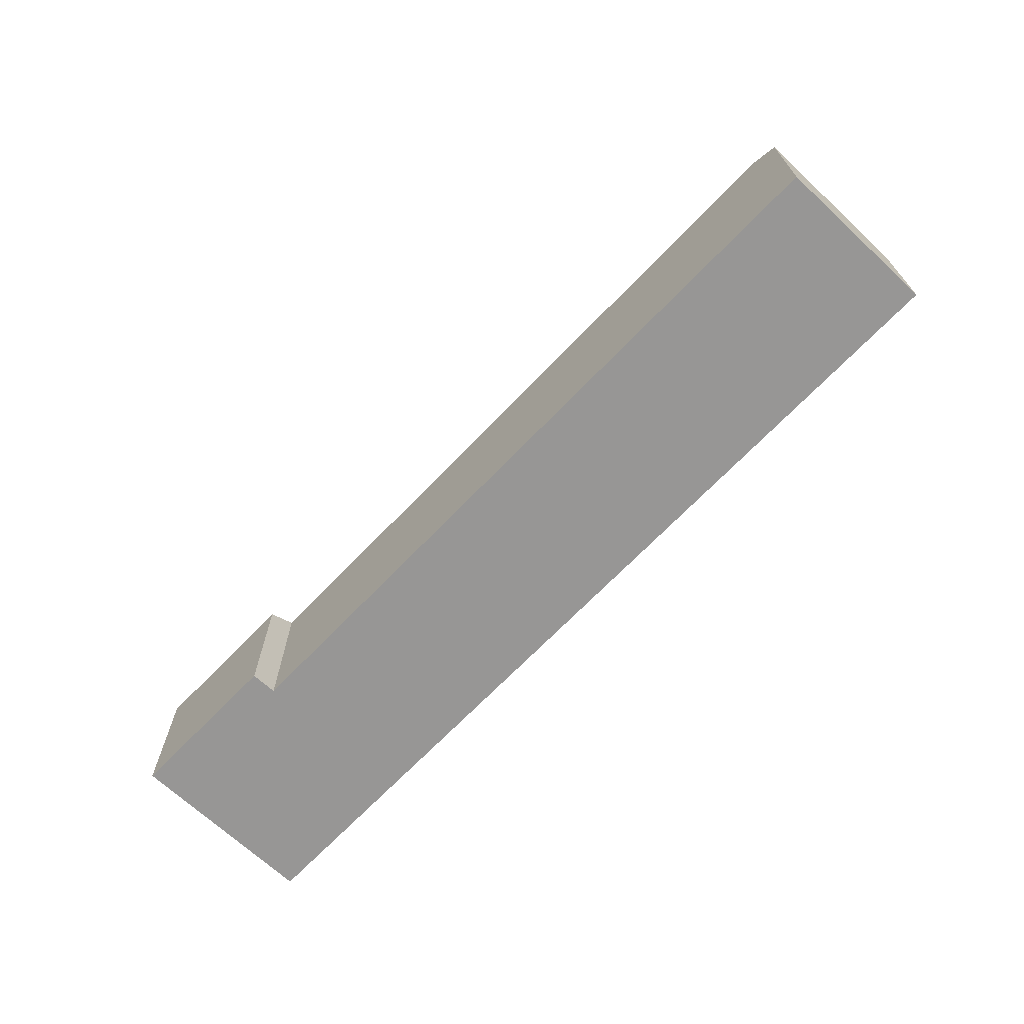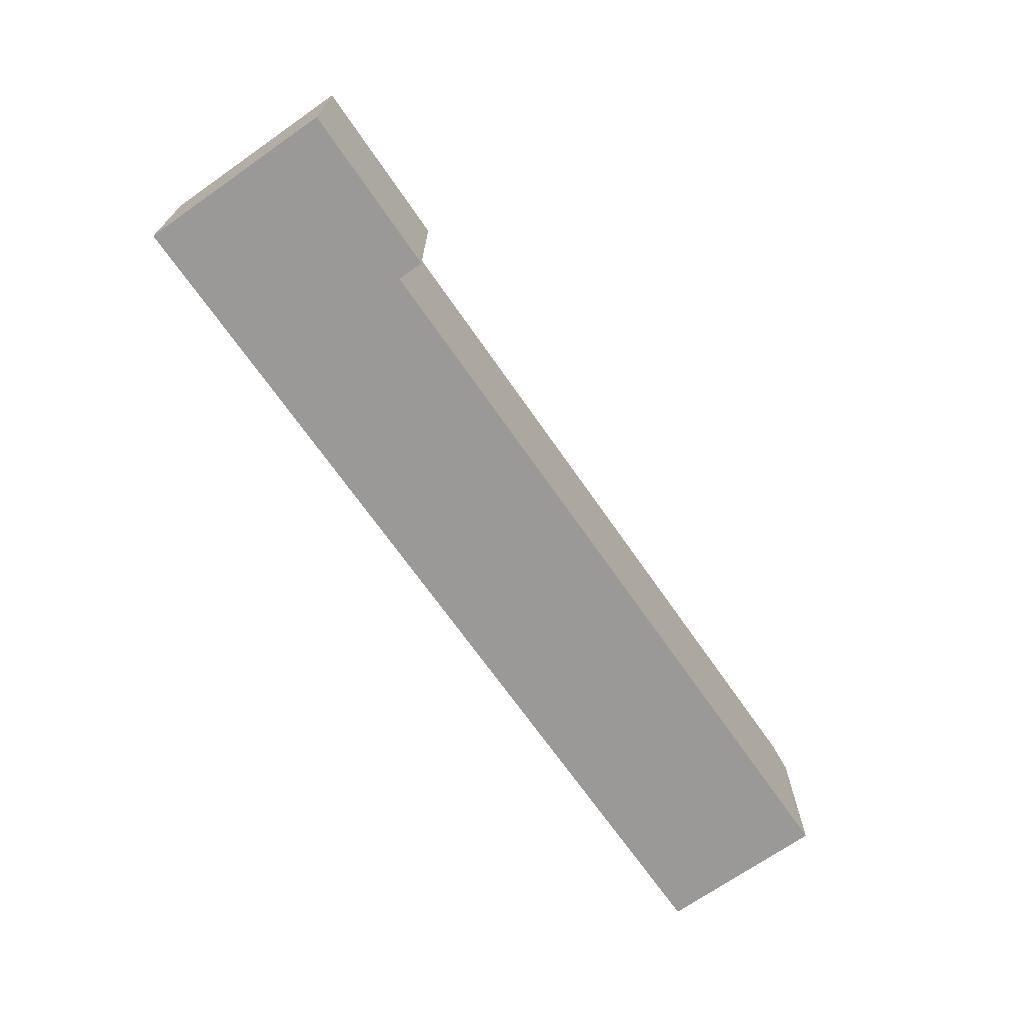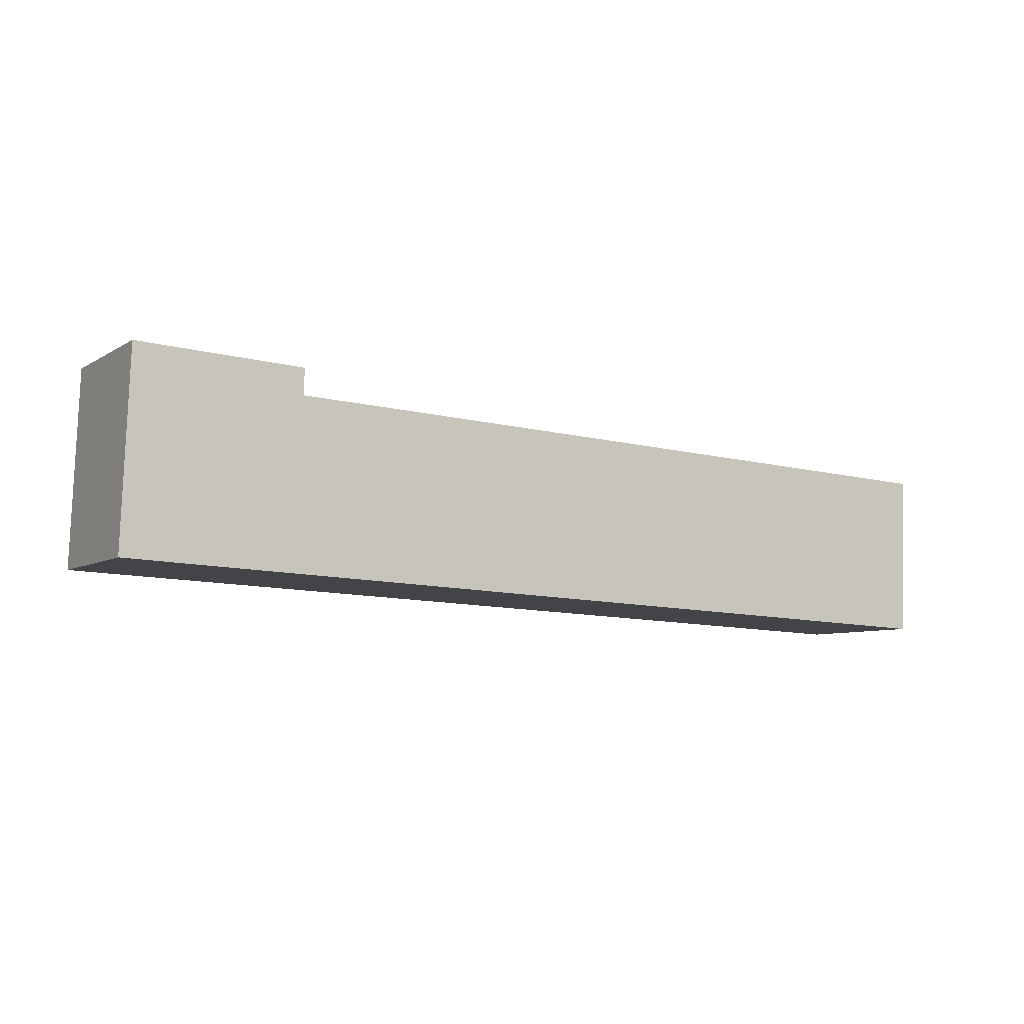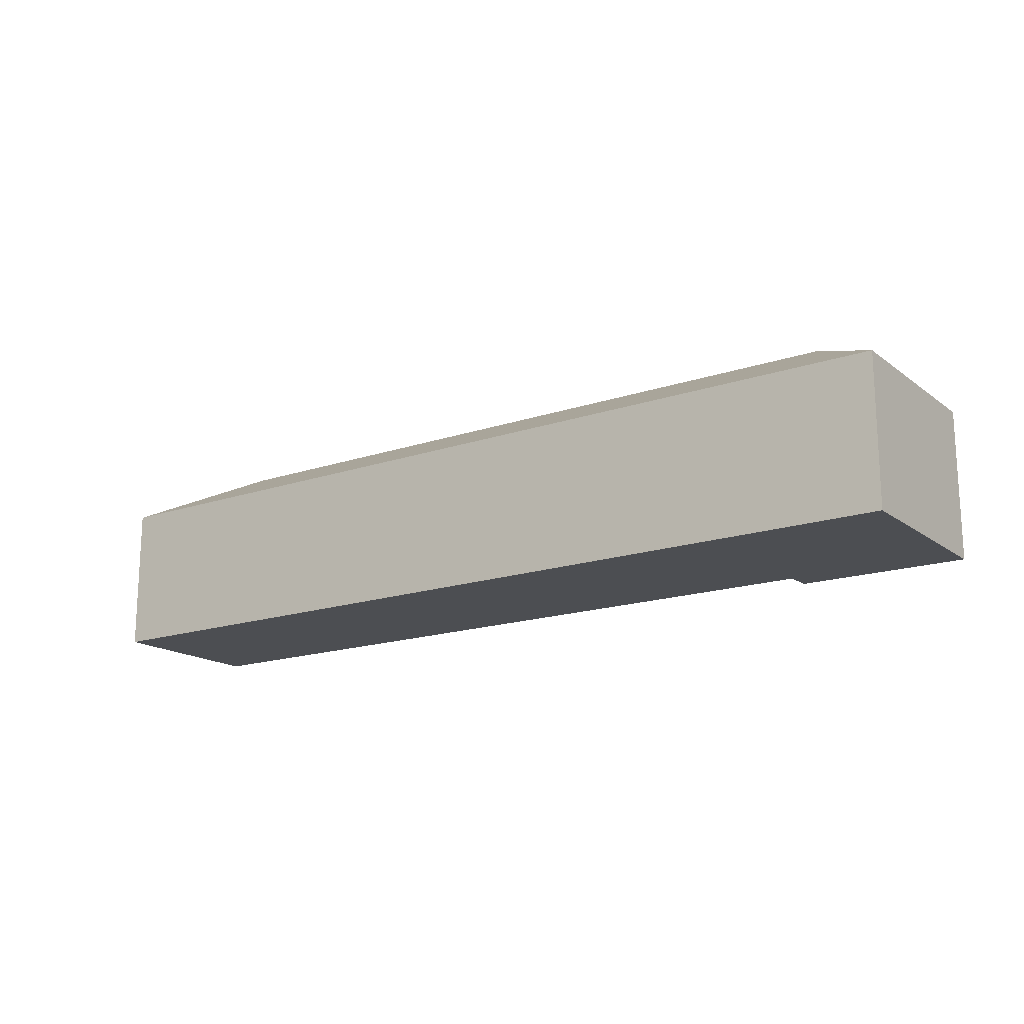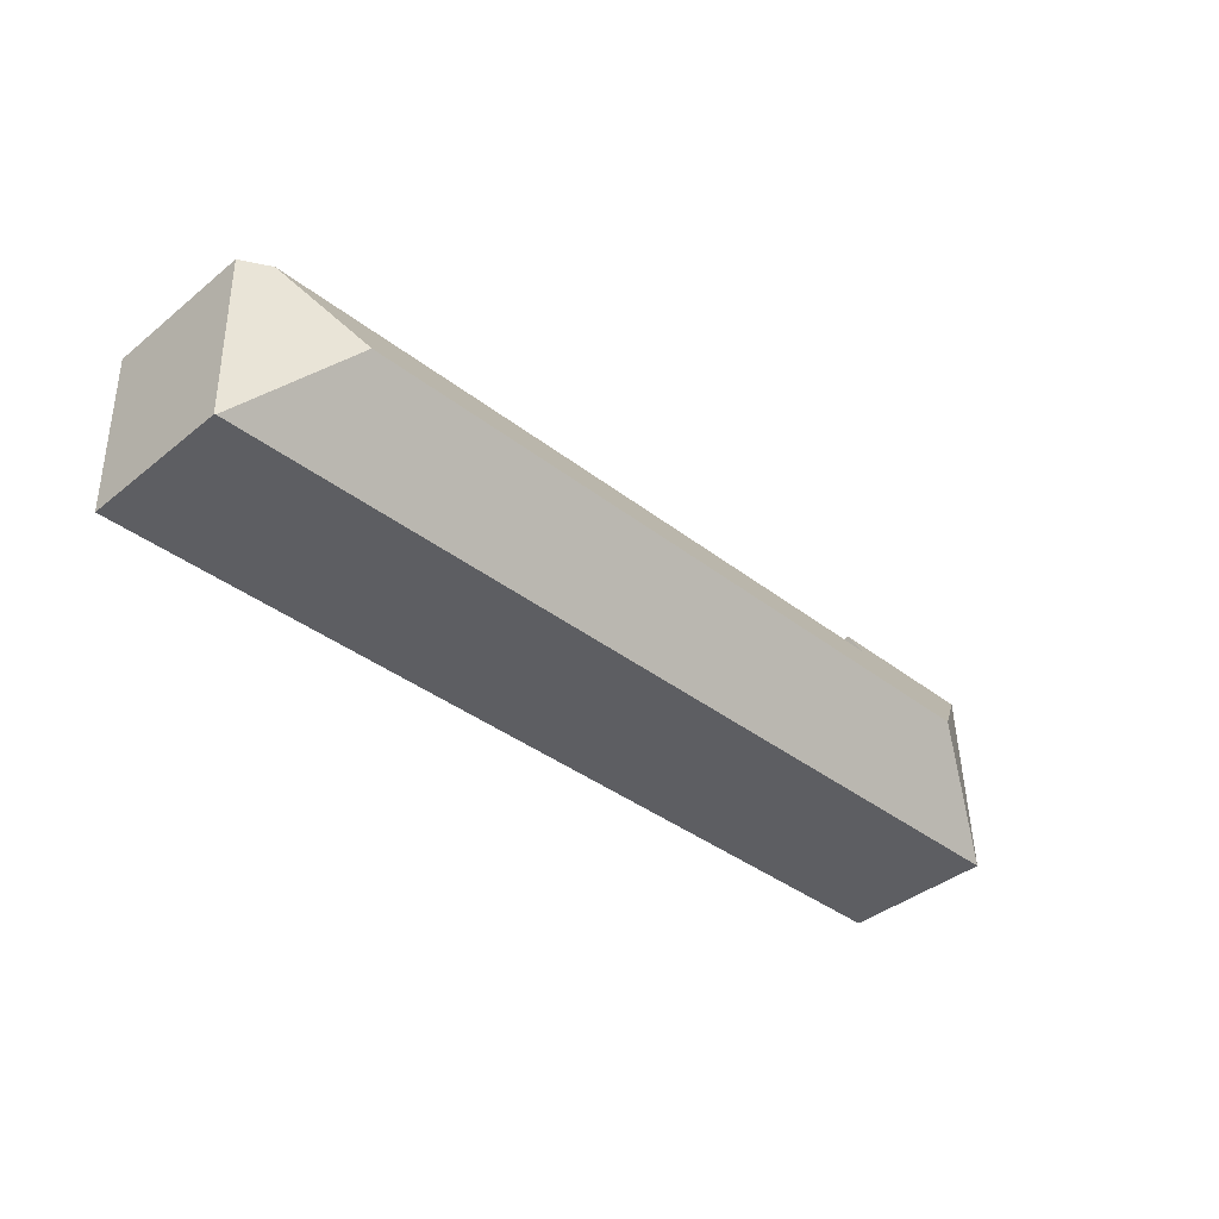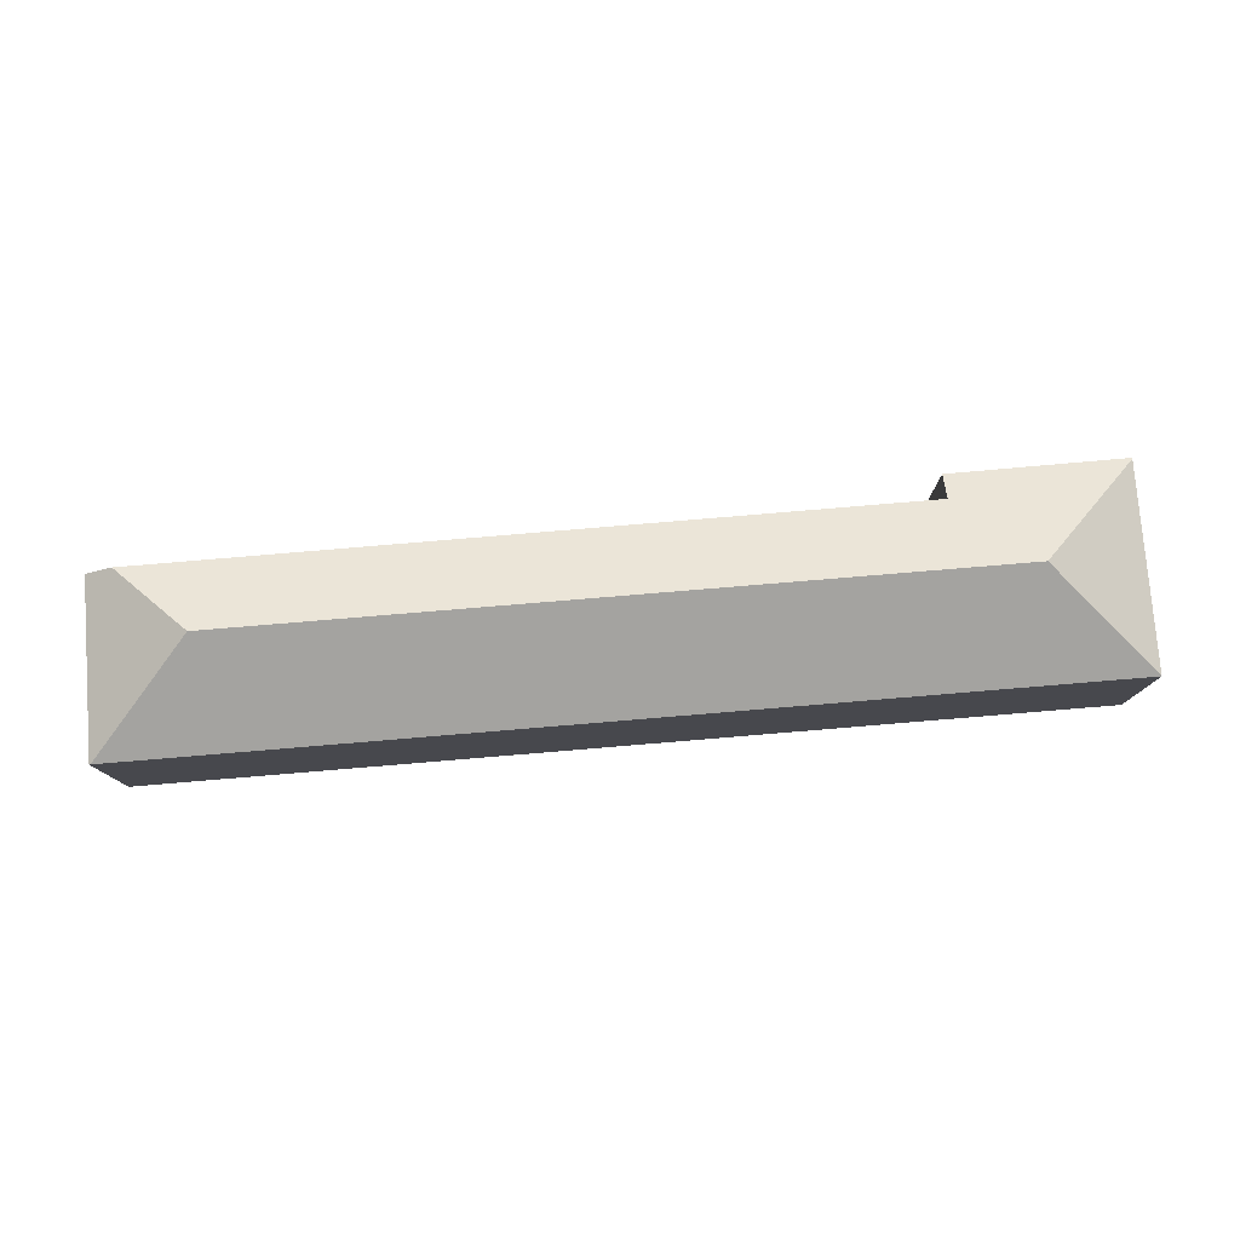
<metadata>
{"format":"obj","ext":"obj","renderer":"f3d","projection":"perspective","resolution":1024,"background":"white","views":[{"elev":-67.8,"azim":48.8,"up":"+Y"},{"elev":-69.1,"azim":-52.8,"up":"+Y"},{"elev":-6.8,"azim":-30.7,"up":"+Z"},{"elev":-16.9,"azim":-143.1,"up":"+Y"},{"elev":-40.2,"azim":134.7,"up":"+Z"},{"elev":78.3,"azim":177.6,"up":"+Y"}]}
</metadata>
<code>
v  45.09 7.323 6.286
v  40.24 9.935 3.081
v  43.78 8.049 6.342
v  45.07 7.321 5.76
v  44.85 7.277 -1.852
v  44.79 7.309 -1.85
v  8.518 8.02 7.851
v  4.924 9.935 4.54
v  8.549 7.309 9.134
v  8.17 7.308 9.152
v  0.38 7.28 9.524
v  0.378 7.309 9.471
v  0 7.309 4.475e-16
v  0.38 -5.832e-16 9.524
v  8.17 -5.604e-16 9.152
v  8.549 -5.593e-16 9.134
v  8.518 -4.807e-16 7.851
v  43.78 -3.883e-16 6.342
v  45.09 -3.849e-16 6.286
v  44.85 1.134e-16 -1.852
v  45.07 -3.527e-16 5.76
v  0 0 0
v  44.79 1.133e-16 -1.85
v  0.378 -5.799e-16 9.471
g defaultobject
f 1 2 3
f 2 1 4
f 2 4 5
f 2 5 6
f 2 7 3
f 7 2 8
f 7 8 9
f 9 8 10
f 10 8 11
f 11 8 12
f 8 6 13
f 6 8 2
f 8 13 12
f 14 10 11
f 10 14 15
f 10 15 9
f 9 15 16
f 17 3 7
f 3 17 18
f 3 18 1
f 1 18 19
f 9 17 7
f 17 9 16
f 19 4 1
f 4 19 5
f 5 19 20
f 20 19 21
f 5 13 6
f 13 5 20
f 13 20 22
f 22 20 23
f 12 14 11
f 14 12 13
f 14 13 24
f 24 13 22
f 21 23 20
f 23 21 22
f 22 21 19
f 22 19 18
f 22 18 17
f 22 17 16
f 22 16 15
f 22 15 24
f 24 15 14

</code>
